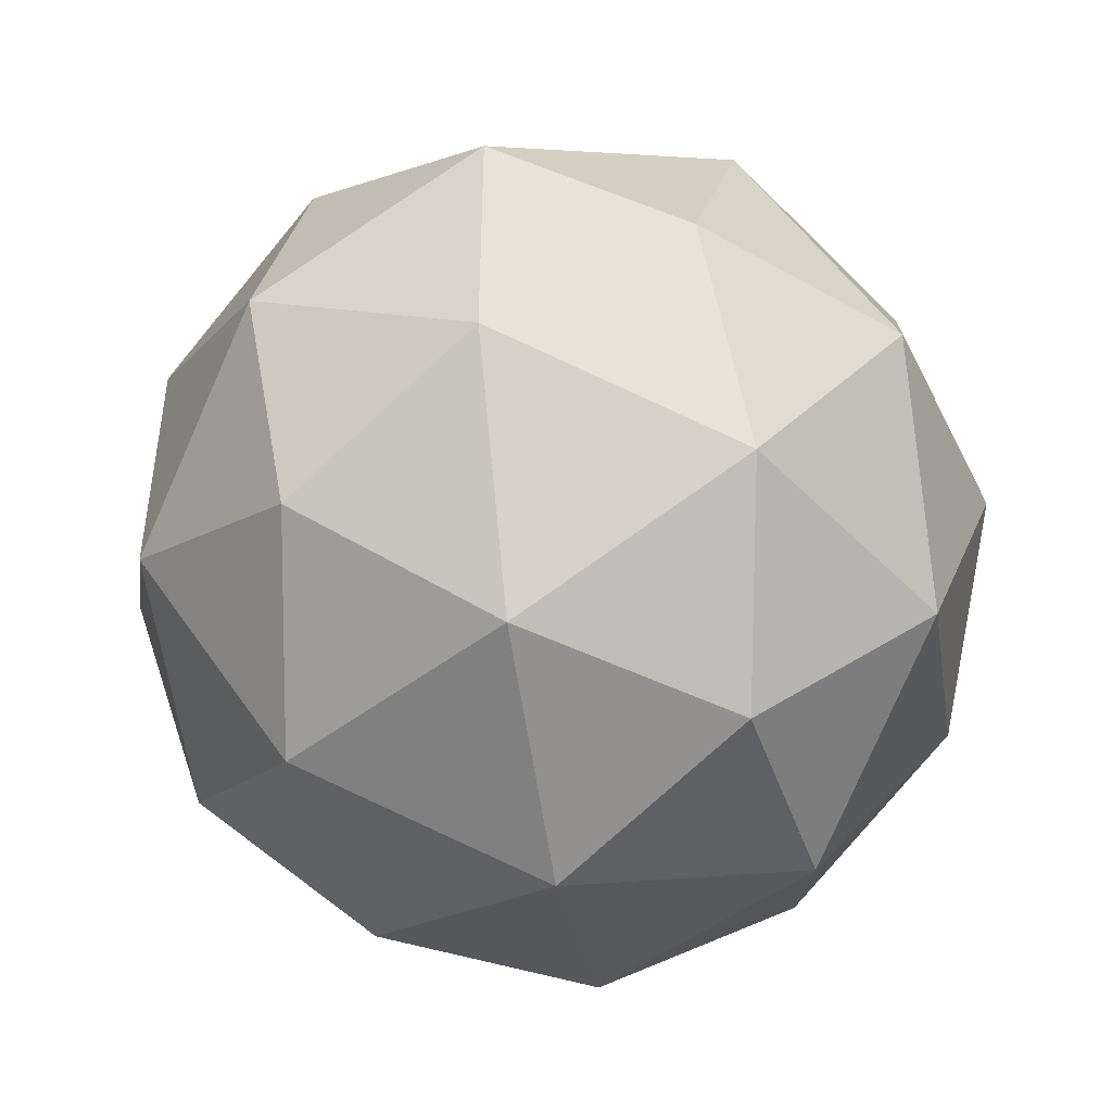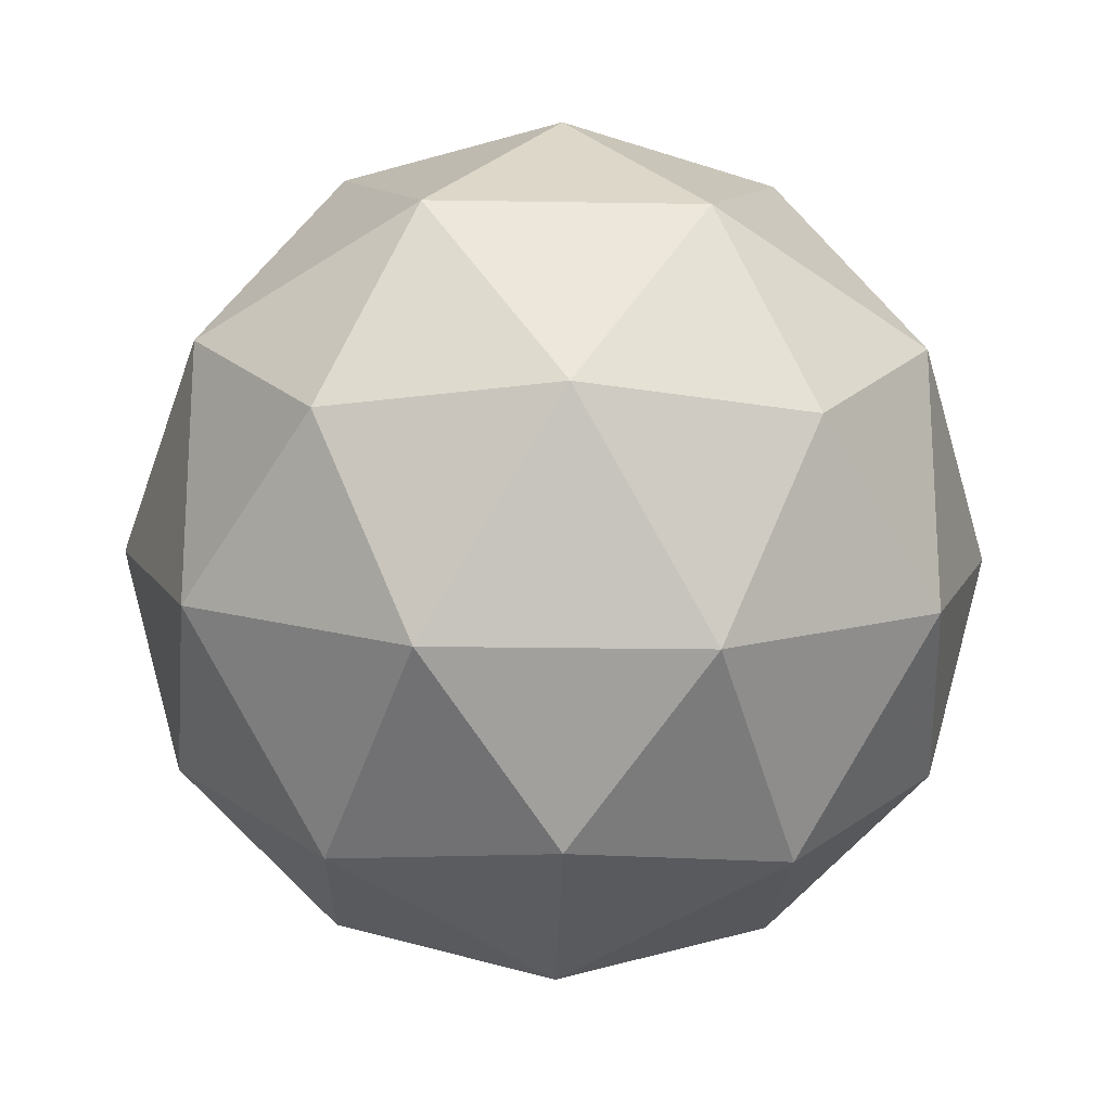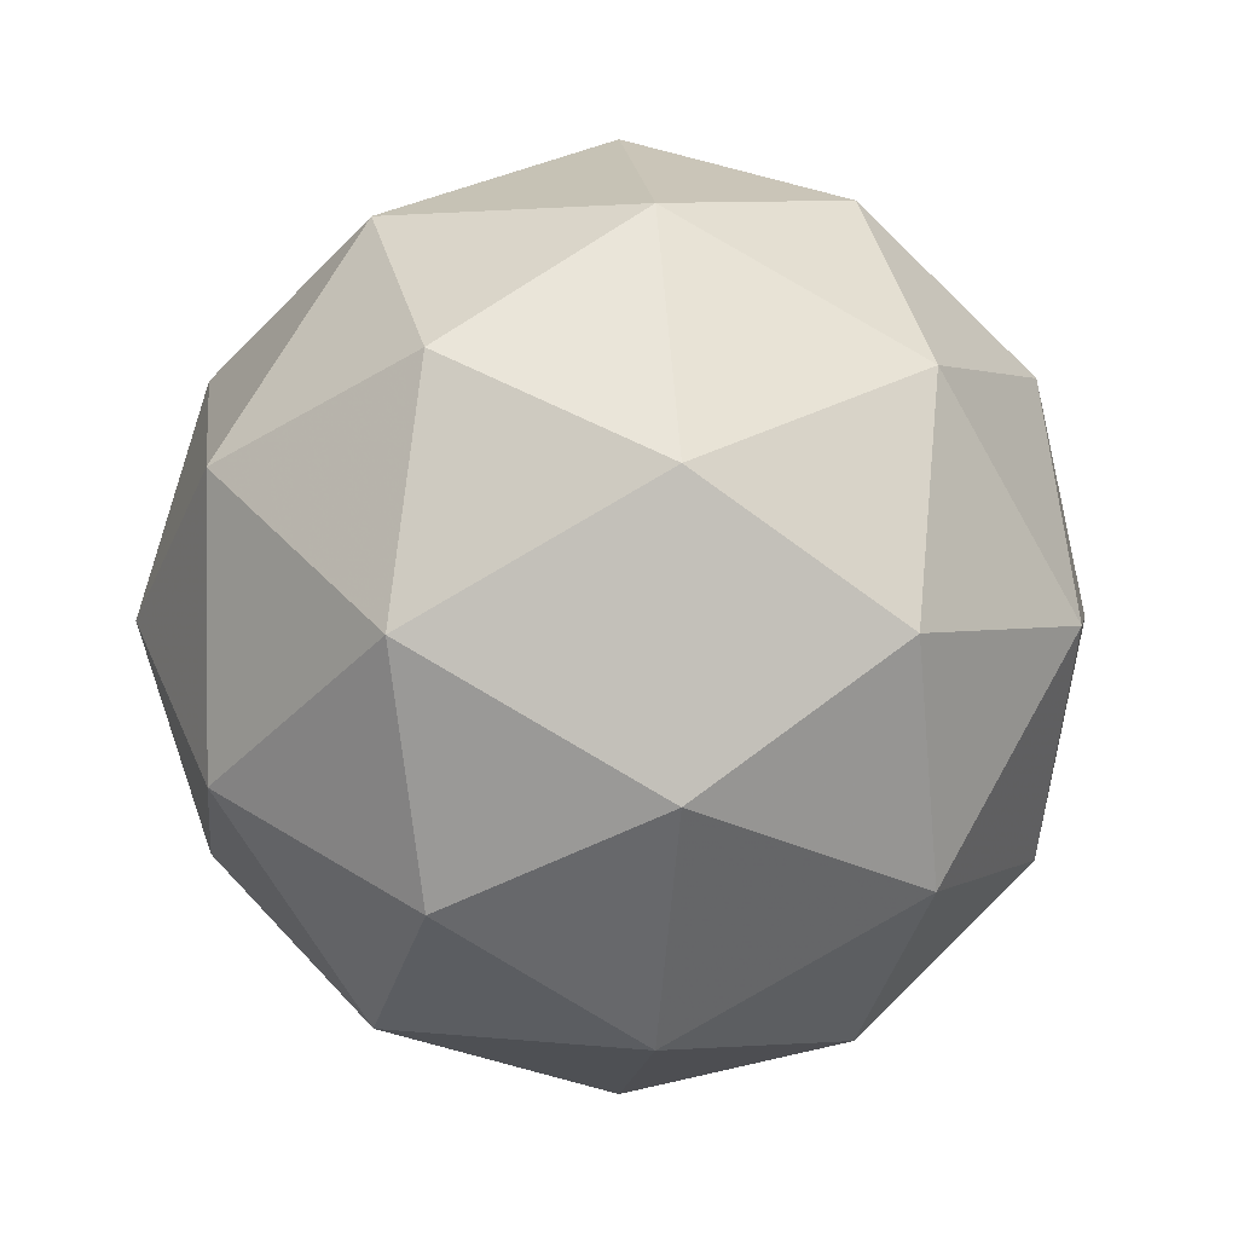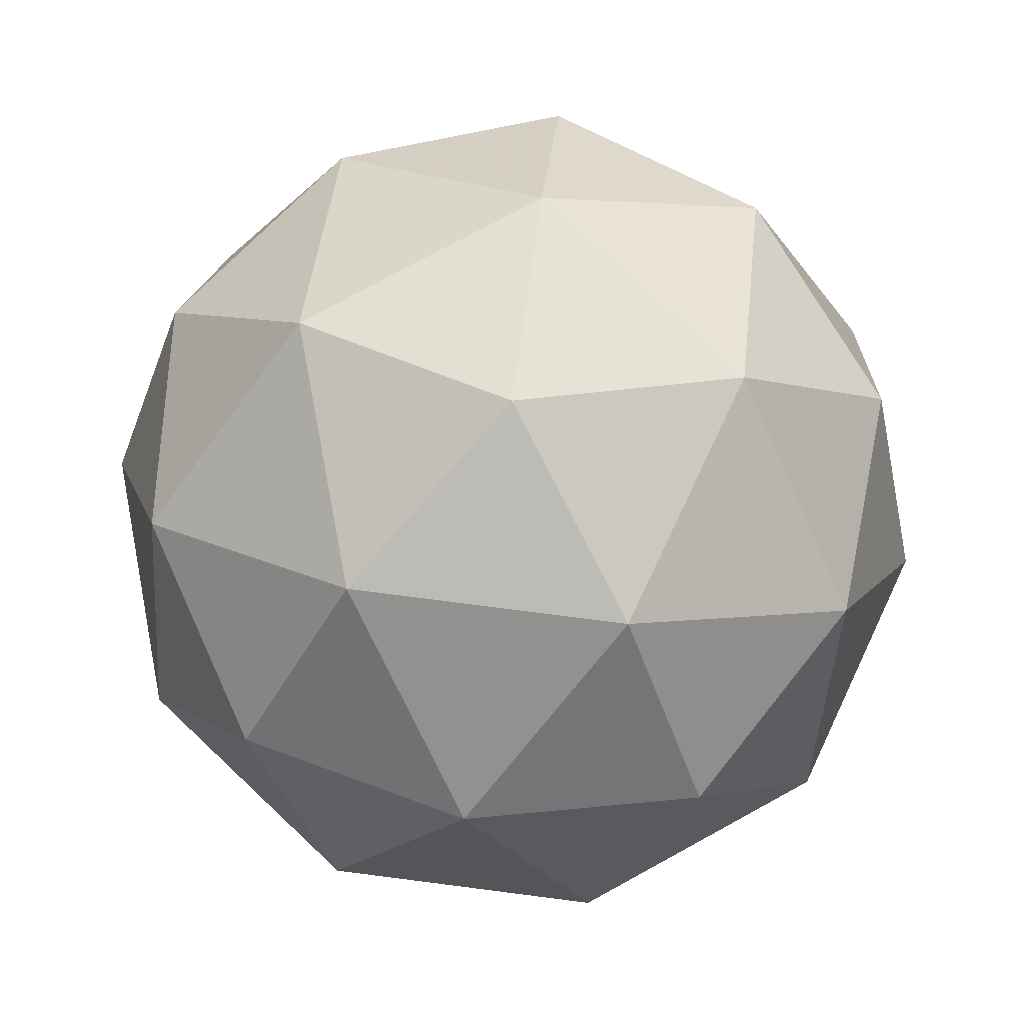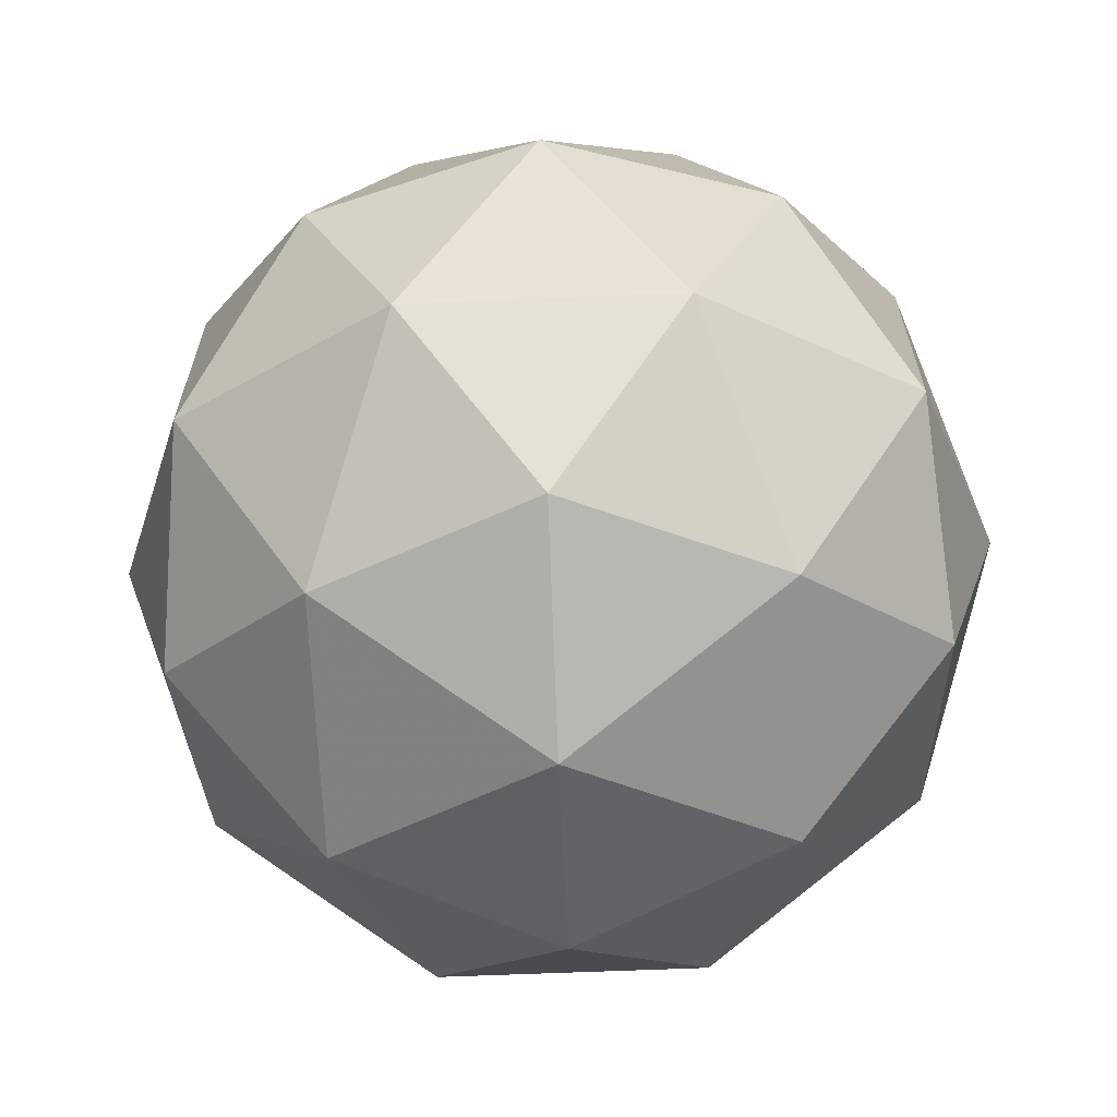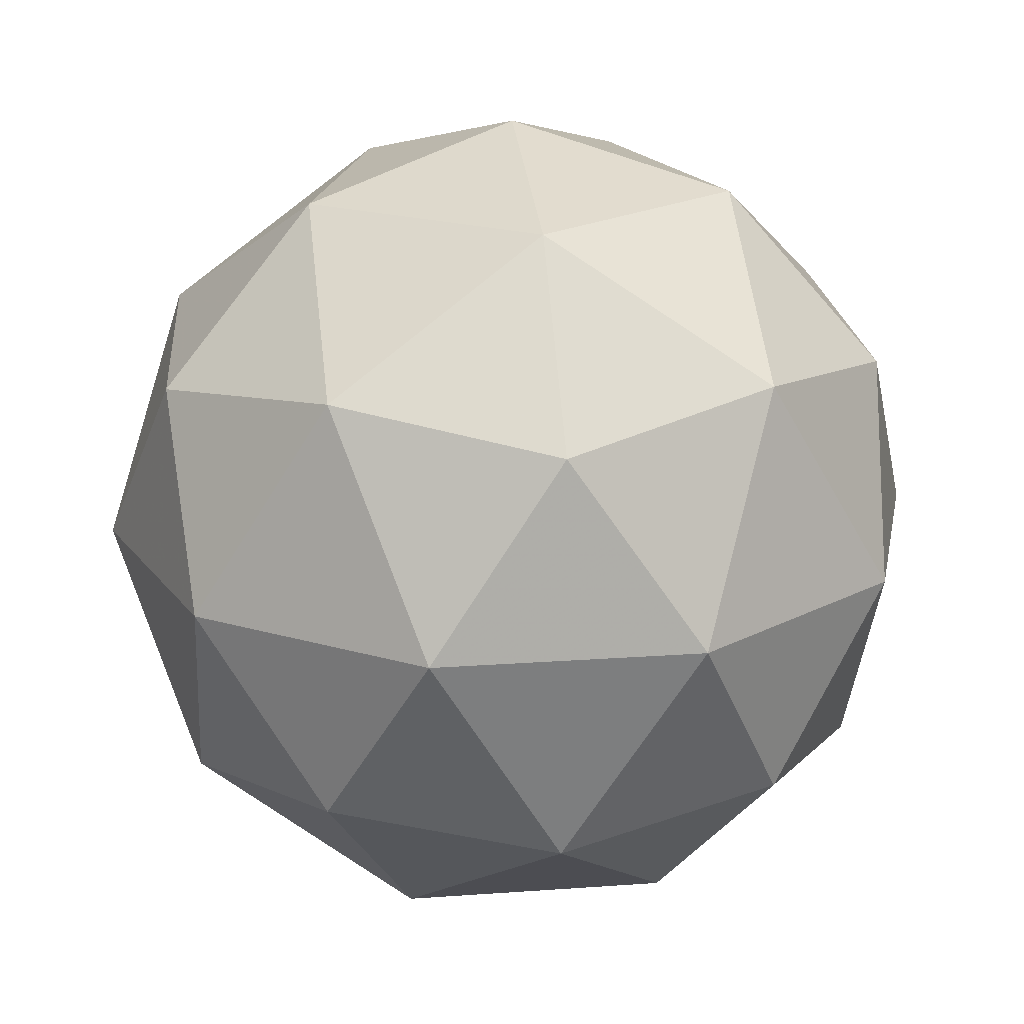
<metadata>
{"format":"obj","ext":"obj","renderer":"f3d","projection":"perspective","resolution":1024,"background":"white","views":[{"elev":-46.8,"azim":99.5,"up":"+Z"},{"elev":-20.5,"azim":146.6,"up":"+Z"},{"elev":1.8,"azim":83.2,"up":"+Z"},{"elev":76.1,"azim":61.3,"up":"+Y"},{"elev":-65.7,"azim":150.6,"up":"+Z"},{"elev":20.2,"azim":-133.6,"up":"+Y"}]}
</metadata>
<code>
g RMDDR-i3-g114-s469
v -8200 3808 -166.6
v -8111 3839 -101.7
v -8234 3839 -61.55
v -8048 3924 -56.15
v -8021 3908 -166.6
v -8310 3839 -166.6
v -8234 3839 -271.5
v -8111 3839 -231.4
v -8000 4018 -101.7
v -8258 3924 12.09
v -8145 3908 3.342
v -8200 4018 43.45
v -8388 3924 -166.6
v -8344 3908 -61.55
v -8400 4018 -101.7
v -8258 3924 -345.2
v -8344 3908 -271.5
v -8323 4018 -336.4
v -8048 3924 -277
v -8145 3908 -336.4
v -8076 4018 -336.4
v -8076 4018 3.343
v -8323 4018 3.343
v -8400 4018 -231.4
v -8200 4018 -376.6
v -8000 4018 -231.4
v -8142 4112 12.09
v -8055 4129 -61.55
v -8166 4197 -61.55
v -8352 4112 -56.15
v -8255 4129 3.342
v -8289 4197 -101.7
v -8352 4112 -277
v -8379 4129 -166.6
v -8289 4197 -231.4
v -8142 4112 -345.2
v -8255 4129 -336.4
v -8166 4197 -271.5
v -8012 4112 -166.6
v -8055 4129 -271.5
v -8090 4197 -166.6
v -8200 4228 -166.6
f 1 2 3
f 4 2 5
f 1 3 6
f 1 6 7
f 1 7 8
f 4 5 9
f 10 11 12
f 13 14 15
f 16 17 18
f 19 20 21
f 4 9 22
f 10 12 23
f 13 15 24
f 16 18 25
f 19 21 26
f 27 28 29
f 30 31 32
f 33 34 35
f 36 37 38
f 39 40 41
f 41 38 42
f 41 40 38
f 40 36 38
f 38 35 42
f 38 37 35
f 37 33 35
f 35 32 42
f 35 34 32
f 34 30 32
f 32 29 42
f 32 31 29
f 31 27 29
f 29 41 42
f 29 28 41
f 28 39 41
f 26 40 39
f 26 21 40
f 21 36 40
f 25 37 36
f 25 18 37
f 18 33 37
f 24 34 33
f 24 15 34
f 15 30 34
f 23 31 30
f 23 12 31
f 12 27 31
f 22 28 27
f 22 9 28
f 9 39 28
f 21 25 36
f 21 20 25
f 20 16 25
f 18 24 33
f 18 17 24
f 17 13 24
f 15 23 30
f 15 14 23
f 14 10 23
f 12 22 27
f 12 11 22
f 11 4 22
f 9 26 39
f 9 5 26
f 5 19 26
f 8 20 19
f 8 7 20
f 7 16 20
f 7 17 16
f 7 6 17
f 6 13 17
f 6 14 13
f 6 3 14
f 3 10 14
f 5 8 19
f 5 2 8
f 2 1 8
f 3 11 10
f 3 2 11
f 2 4 11
f 2 4 11

</code>
